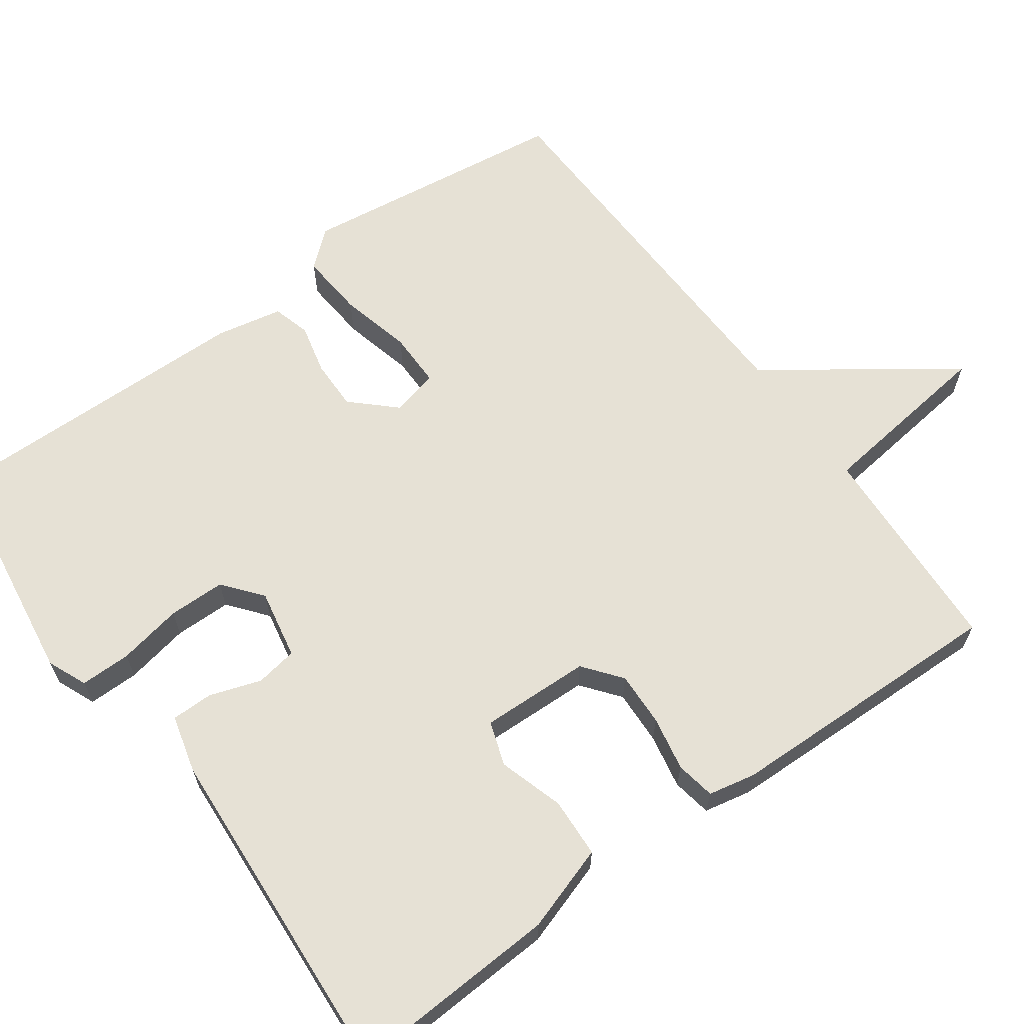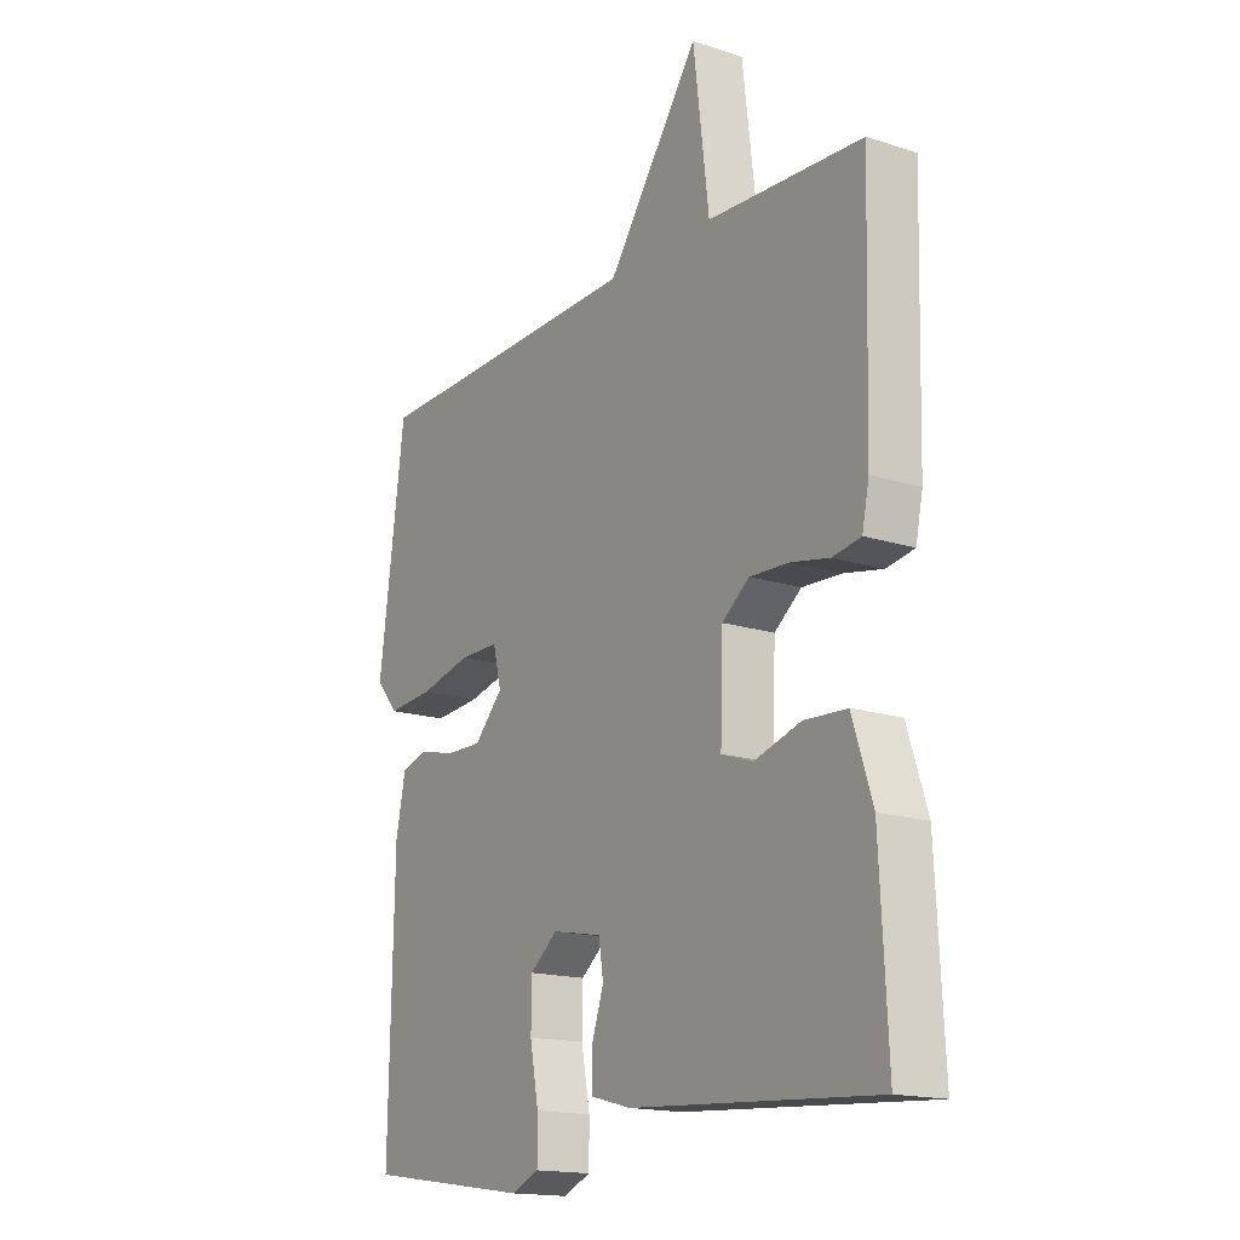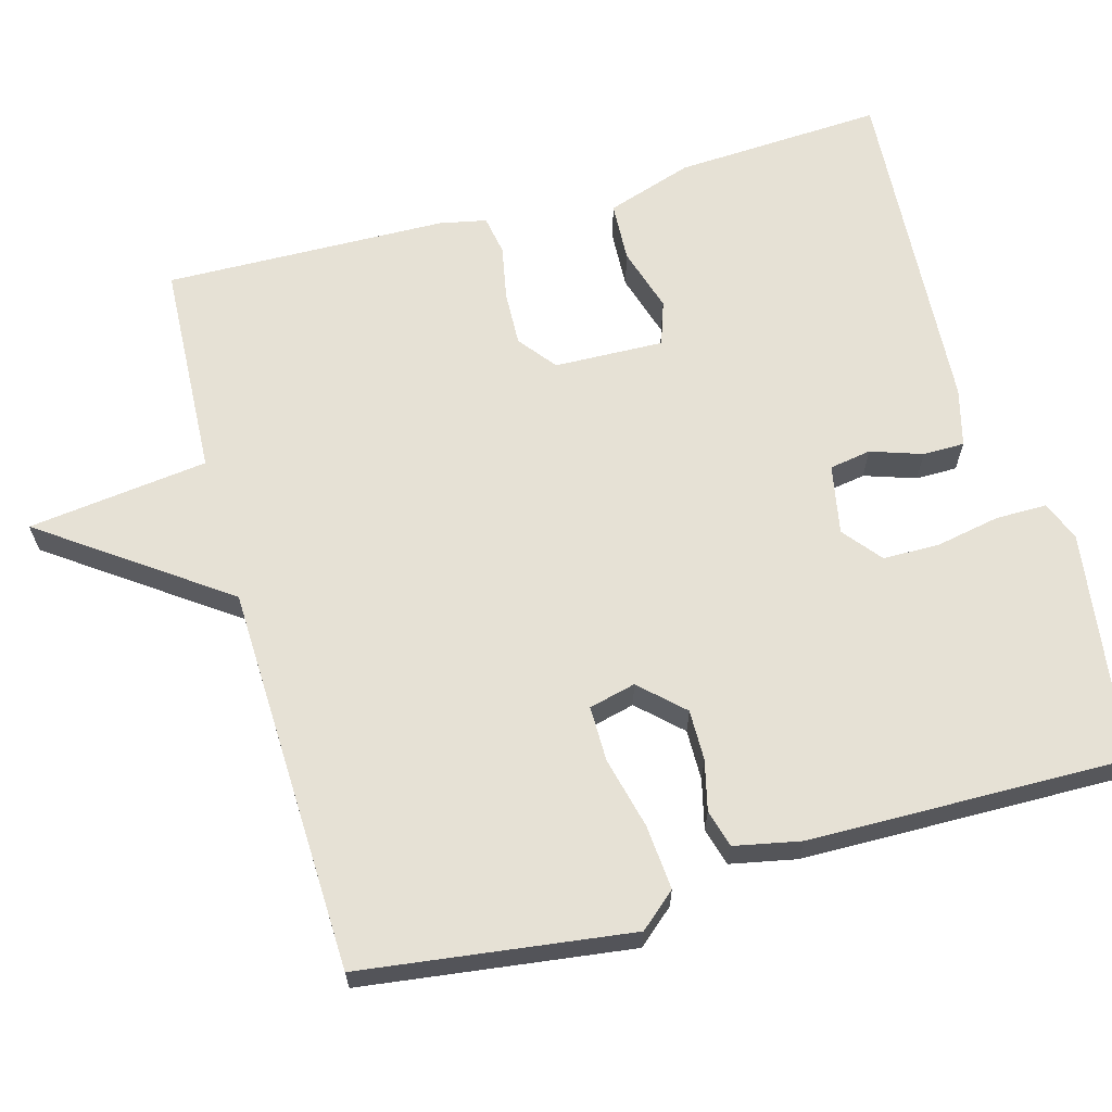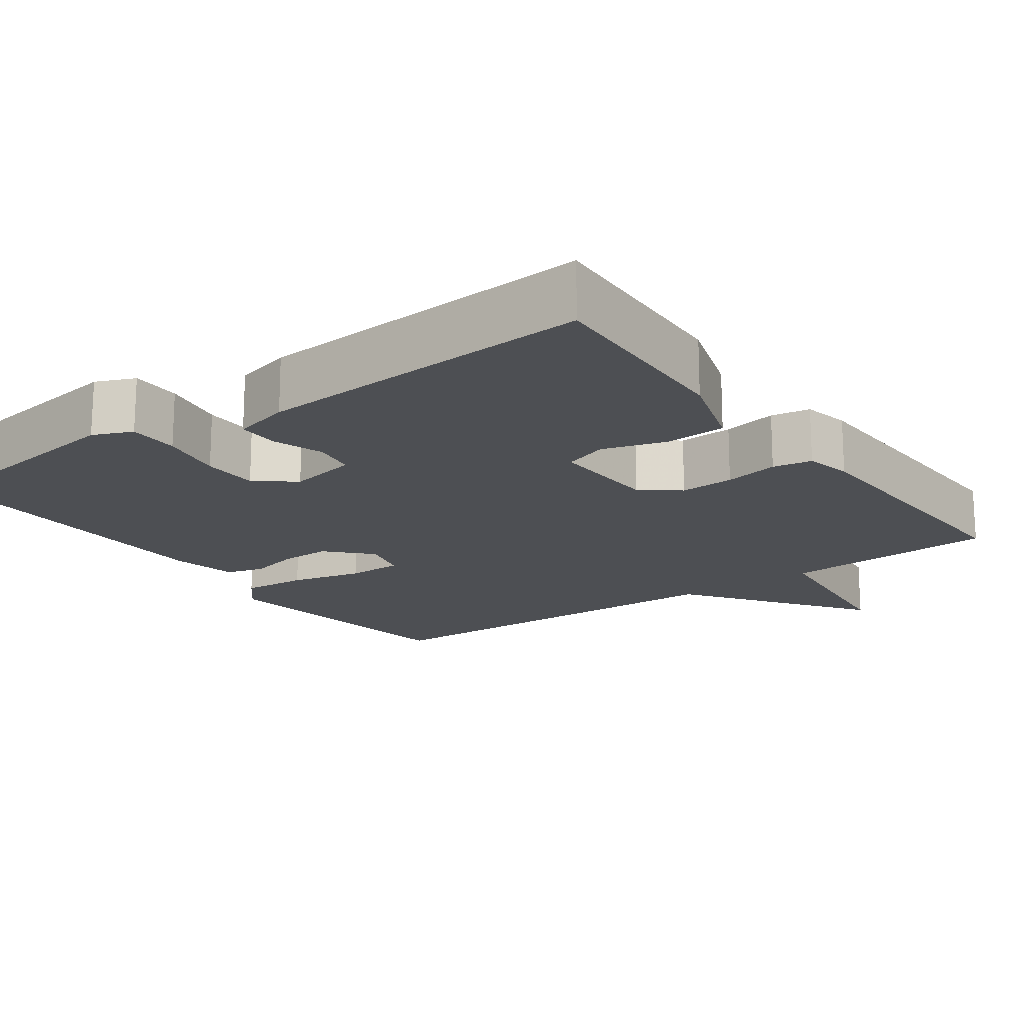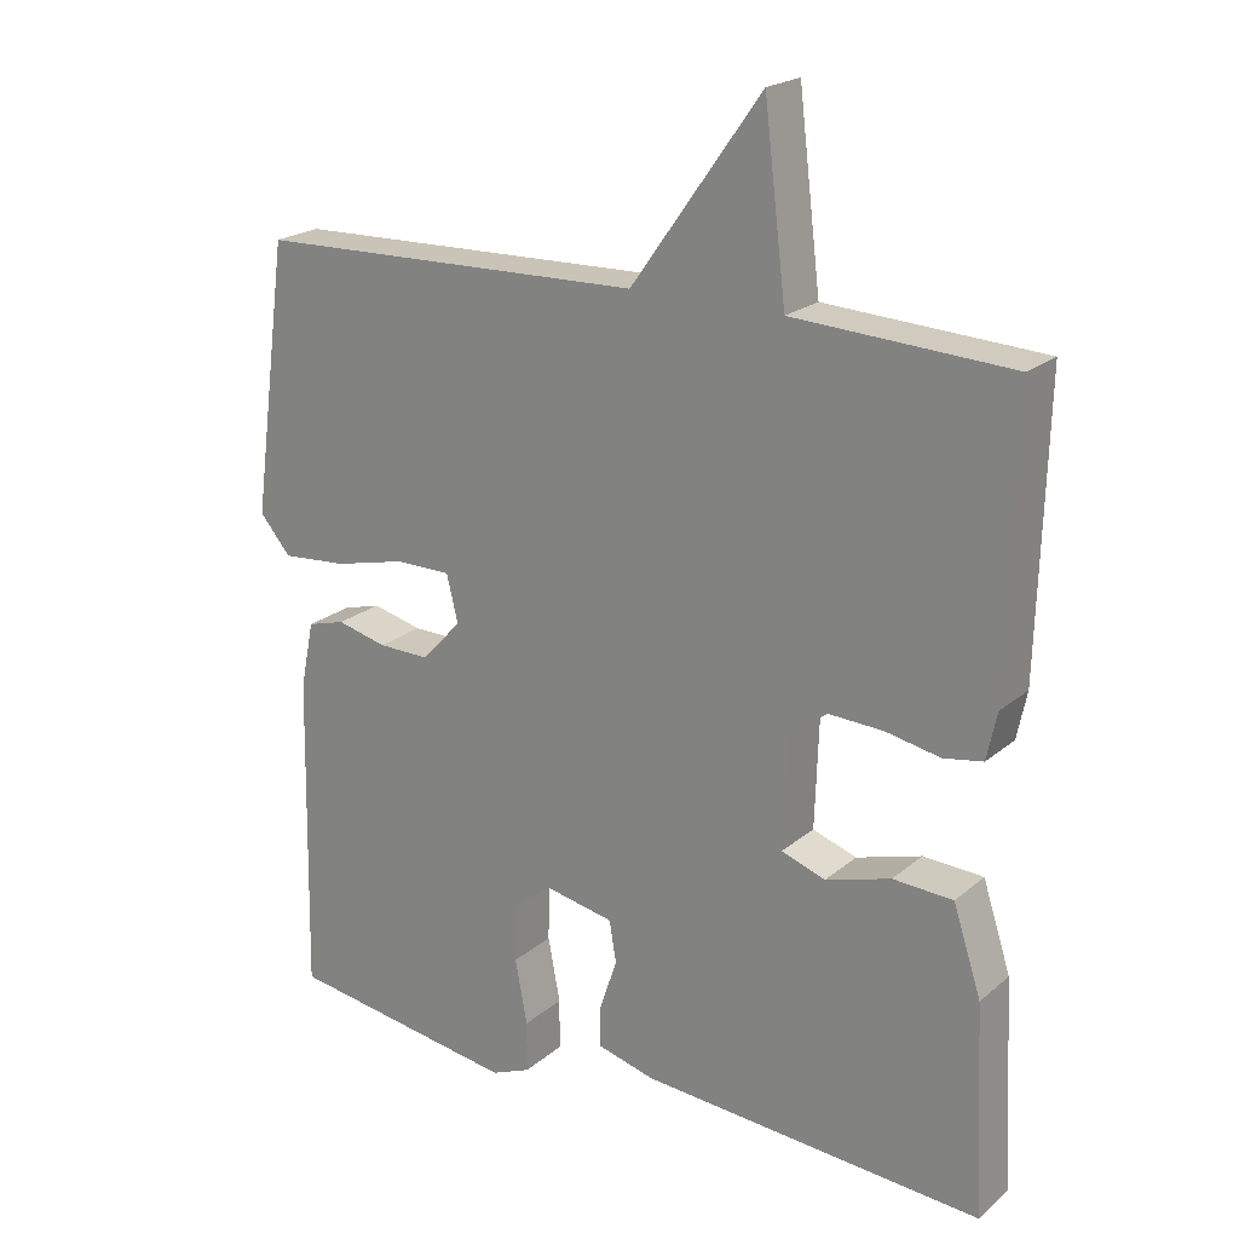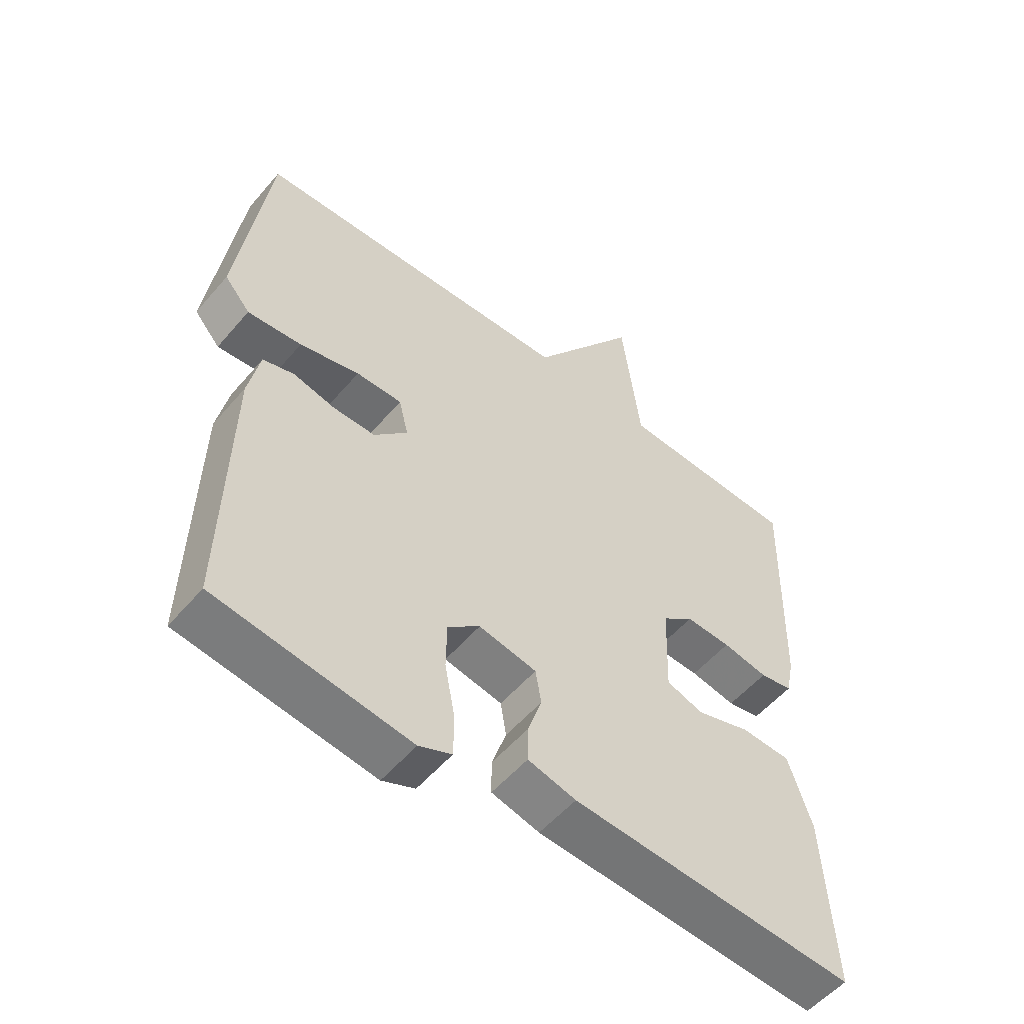
<metadata>
{"format":"obj","ext":"obj","renderer":"f3d","projection":"perspective","resolution":1024,"background":"white","views":[{"elev":64.2,"azim":-126.0,"up":"+Y"},{"elev":-16.5,"azim":-123.3,"up":"+Z"},{"elev":64.7,"azim":74.3,"up":"+Y"},{"elev":-17.5,"azim":-144.1,"up":"+Y"},{"elev":21.2,"azim":-145.1,"up":"+Z"},{"elev":-54.3,"azim":140.5,"up":"+Z"}]}
</metadata>
<code>
v 0.5 0.07 -0.5
v 0.194 0.07 -0.544
v 0.142 0.07 -0.522
v 0.142 0.07 -0.455
v 0.158 0.07 -0.37
v 0.157 0.07 -0.295
v 0.106 0.07 -0.254
v 0.014 0.07 -0.272
v 0.005 0.07 -0.327
v 0.028 0.07 -0.395
v 0.028 0.07 -0.45
v -0.048 0.07 -0.47
v -0.5 0.07 -0.5
v -0.486 0.07 -0.224
v -0.449 0.07 -0.11
v -0.37 0.07 -0.106
v -0.284 0.07 -0.132
v -0.226 0.07 -0.112
v -0.231 0.07 0.033
v -0.281 0.07 0.072
v -0.353 0.07 0.069
v -0.425 0.07 0.055
v -0.477 0.07 0.064
v -0.49 0.07 0.126
v -0.5 0.07 0.5
v -0.214 0.07 0.515
v -0.185 0.07 0.754
v -0.014 0.07 0.515
v 0.5 0.07 0.5
v 0.548 0.07 0.143
v 0.507 0.07 0.095
v 0.421 0.07 0.102
v 0.326 0.07 0.125
v 0.253 0.07 0.125
v 0.238 0.07 0.063
v 0.291 0.07 0.007
v 0.358 0.07 0.008
v 0.424 0.07 0.024
v 0.474 0.07 0.01
v 0.492 0.07 -0.078
v 0.5 0 -0.5
v 0.194 0 -0.544
v 0.142 0 -0.522
v 0.142 0 -0.455
v 0.158 0 -0.37
v 0.157 0 -0.295
v 0.106 0 -0.254
v 0.014 0 -0.272
v 0.005 0 -0.327
v 0.028 0 -0.395
v 0.028 0 -0.45
v -0.048 0 -0.47
v -0.5 0 -0.5
v -0.486 0 -0.224
v -0.449 0 -0.11
v -0.37 0 -0.106
v -0.284 0 -0.132
v -0.226 0 -0.112
v -0.231 0 0.033
v -0.281 0 0.072
v -0.353 0 0.069
v -0.425 0 0.055
v -0.477 0 0.064
v -0.49 0 0.126
v -0.5 0 0.5
v -0.214 0 0.515
v -0.185 0 0.754
v -0.014 0 0.515
v 0.5 0 0.5
v 0.548 0 0.143
v 0.507 0 0.095
v 0.421 0 0.102
v 0.326 0 0.125
v 0.253 0 0.125
v 0.238 0 0.063
v 0.291 0 0.007
v 0.358 0 0.008
v 0.424 0 0.024
v 0.474 0 0.01
v 0.492 0 -0.078
f 3 4 5
f 2 3 5
f 1 2 5
f 40 1 5
f 39 40 5
f 38 39 5
f 37 38 5
f 36 37 5 6
f 35 36 6 7
f 34 35 7 8
f 31 32 33
f 30 31 33
f 29 30 33
f 28 29 33
f 28 33 34
f 28 34 8
f 27 28 8
f 26 27 8
f 24 25 26
f 23 24 26
f 22 23 26
f 21 22 26
f 20 21 26
f 19 20 26
f 26 8 9
f 19 26 9
f 18 19 9
f 15 16 17
f 14 15 17
f 13 14 17
f 12 13 17
f 11 12 17
f 10 11 17
f 9 10 17
f 9 17 18
f 45 44 43
f 45 43 42
f 45 42 41
f 45 41 80
f 45 80 79
f 45 79 78
f 45 78 77
f 46 45 77 76
f 47 46 76 75
f 48 47 75 74
f 73 72 71
f 73 71 70
f 73 70 69
f 73 69 68
f 74 73 68
f 48 74 68
f 48 68 67
f 48 67 66
f 66 65 64
f 66 64 63
f 66 63 62
f 66 62 61
f 66 61 60
f 66 60 59
f 49 48 66
f 49 66 59
f 49 59 58
f 57 56 55
f 57 55 54
f 57 54 53
f 57 53 52
f 57 52 51
f 57 51 50
f 57 50 49
f 58 57 49
f 1 41 42 2
f 2 42 43 3
f 3 43 44 4
f 4 44 45 5
f 5 45 46 6
f 6 46 47 7
f 7 47 48 8
f 8 48 49 9
f 9 49 50 10
f 10 50 51 11
f 11 51 52 12
f 12 52 53 13
f 13 53 54 14
f 14 54 55 15
f 15 55 56 16
f 16 56 57 17
f 17 57 58 18
f 18 58 59 19
f 19 59 60 20
f 20 60 61 21
f 21 61 62 22
f 22 62 63 23
f 23 63 64 24
f 24 64 65 25
f 25 65 66 26
f 26 66 67 27
f 27 67 68 28
f 28 68 69 29
f 29 69 70 30
f 30 70 71 31
f 31 71 72 32
f 32 72 73 33
f 33 73 74 34
f 34 74 75 35
f 35 75 76 36
f 36 76 77 37
f 37 77 78 38
f 38 78 79 39
f 39 79 80 40
f 40 80 41 1

</code>
